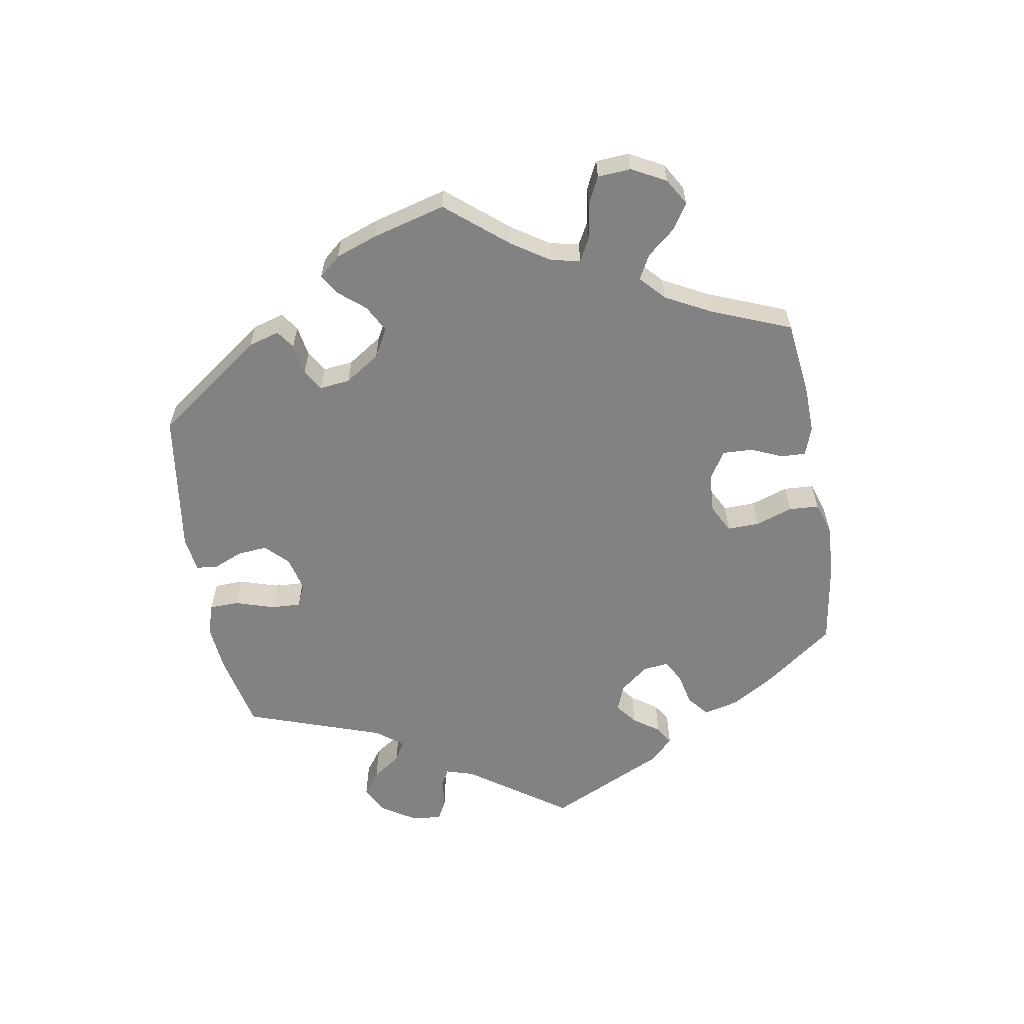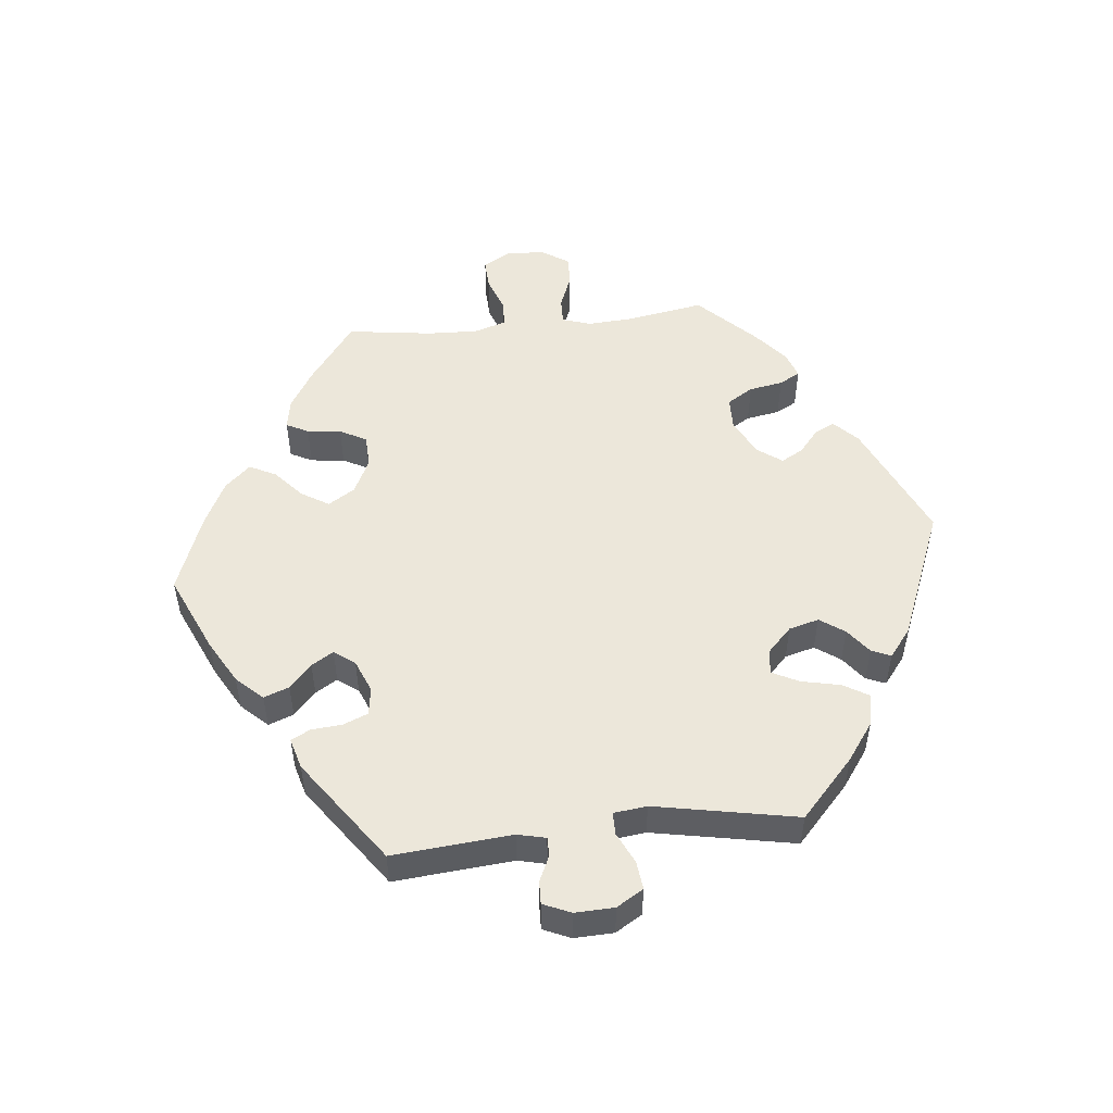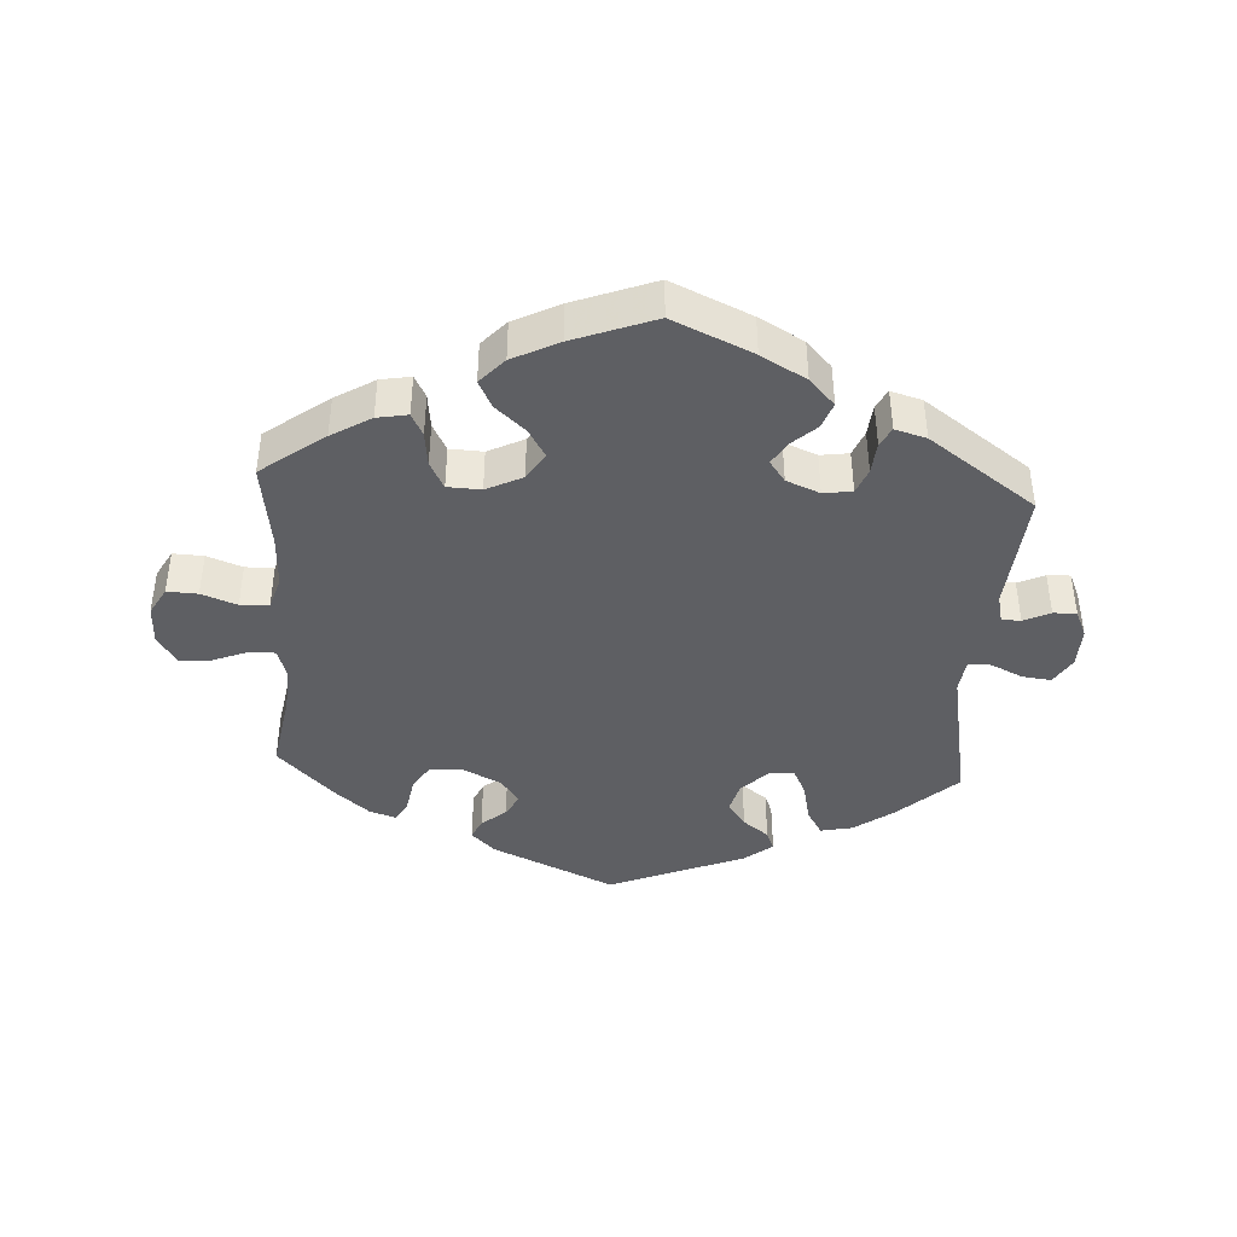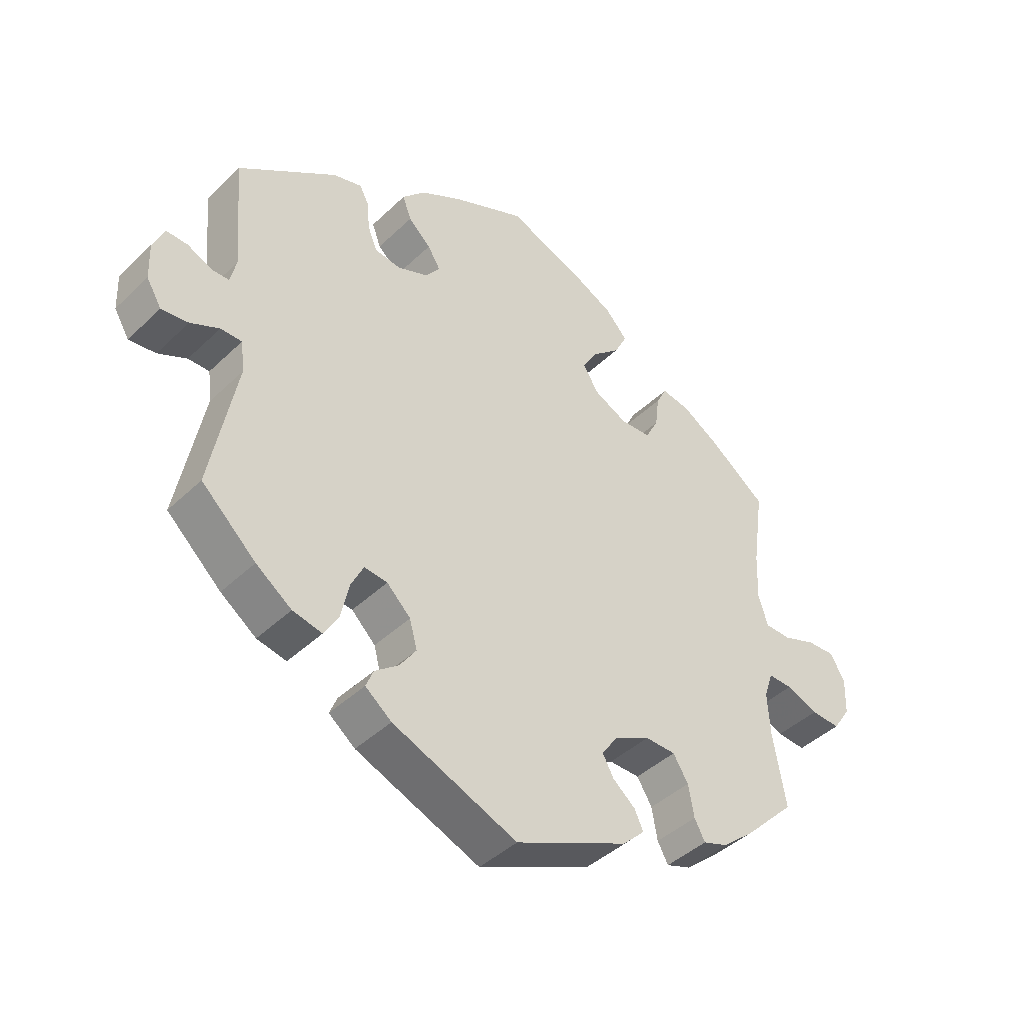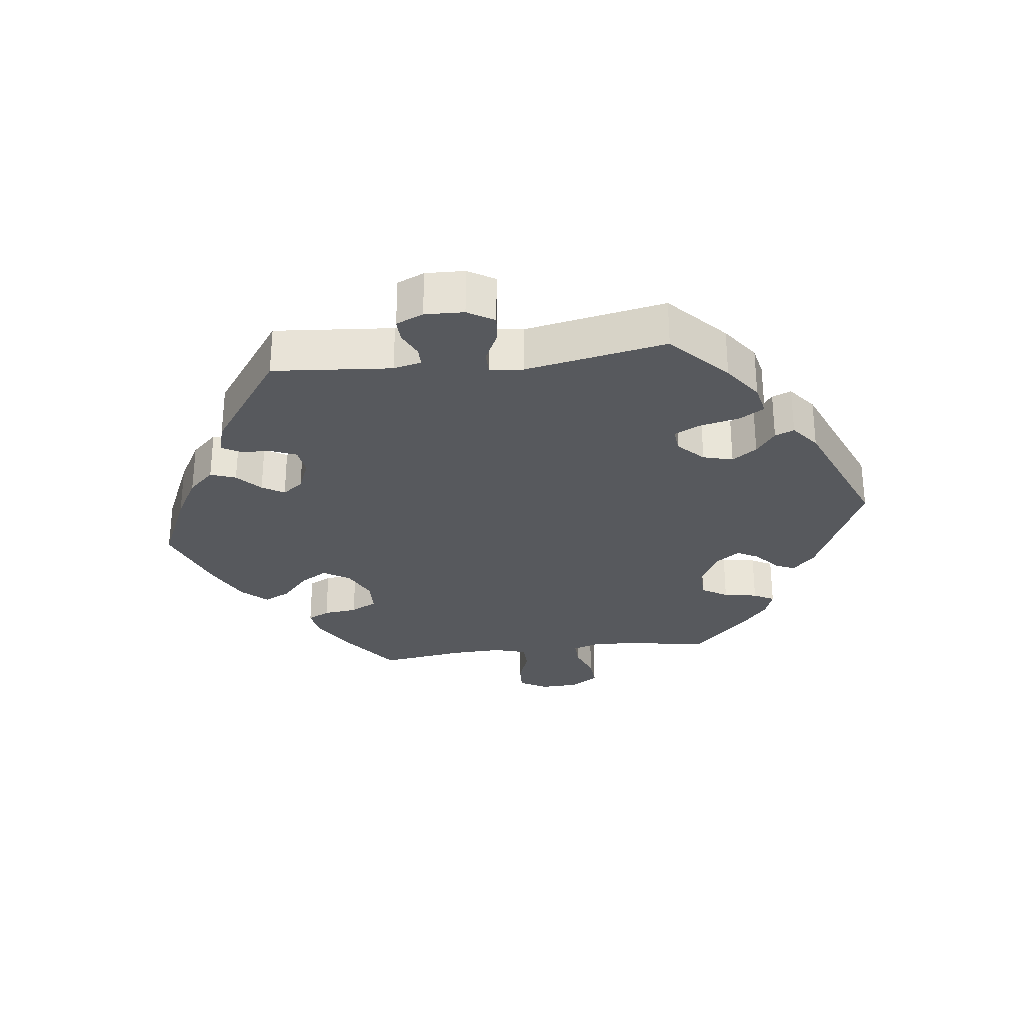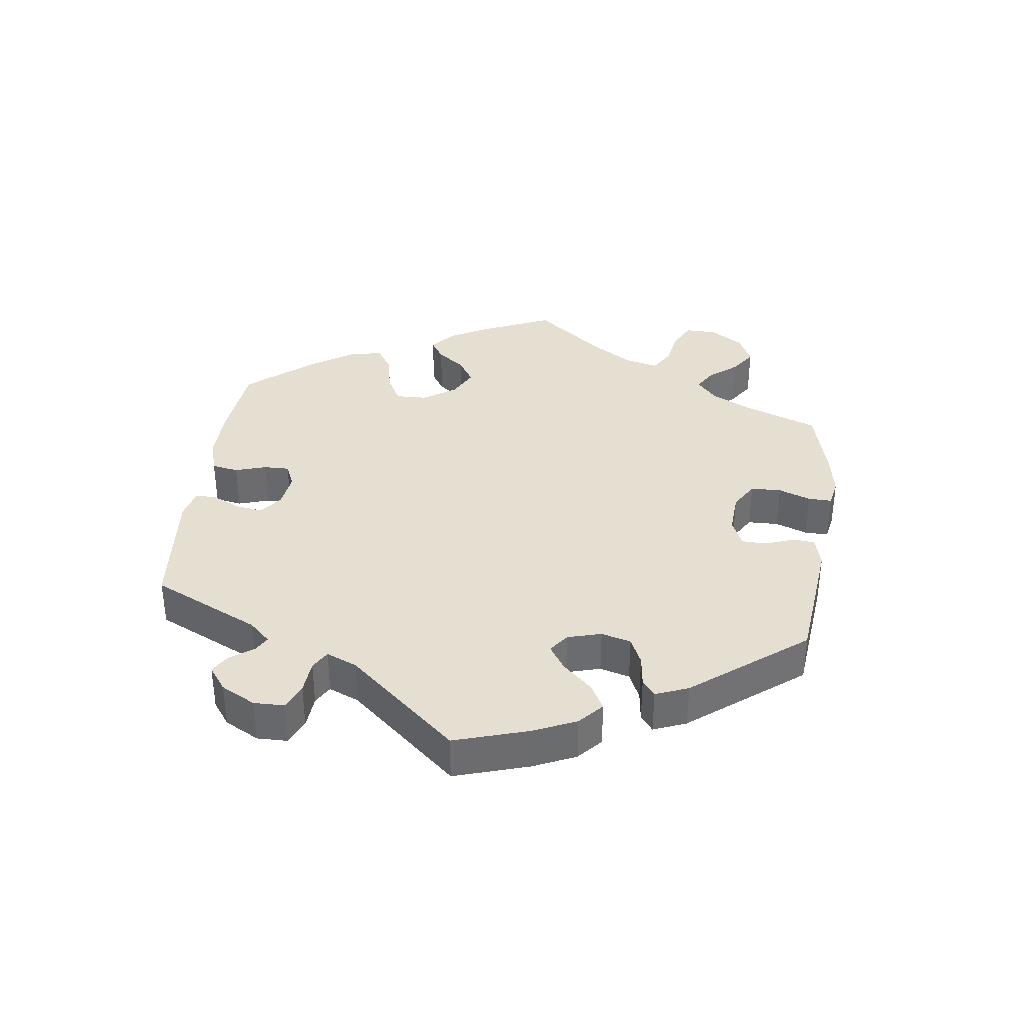
<metadata>
{"format":"obj","ext":"obj","renderer":"f3d","projection":"perspective","resolution":1024,"background":"white","views":[{"elev":-60.8,"azim":-110.2,"up":"+Y"},{"elev":51.5,"azim":83.9,"up":"+Y"},{"elev":-41.9,"azim":-3.5,"up":"+Y"},{"elev":-42.5,"azim":138.6,"up":"+Z"},{"elev":-29.1,"azim":97.0,"up":"+Y"},{"elev":36.7,"azim":127.5,"up":"+Y"}]}
</metadata>
<code>
v -0.18 0.07 -0.497
v -0.215 0.07 -0.463
v -0.201 0.07 -0.433
v -0.165 0.07 -0.403
v -0.147 0.07 -0.37
v -0.174 0.07 -0.333
v -0.23 0.07 -0.305
v -0.279 0.07 -0.306
v -0.303 0.07 -0.345
v -0.312 0.07 -0.396
v -0.329 0.07 -0.427
v -0.369 0.07 -0.413
v -0.42 0.07 -0.37
v -0.501 0.07 -0.289
v -0.481 0.07 -0.172
v -0.477 0.07 -0.104
v -0.491 0.07 -0.061
v -0.53 0.07 -0.062
v -0.581 0.07 -0.082
v -0.627 0.07 -0.085
v -0.655 0.07 -0.043
v -0.657 0.07 0.015
v -0.634 0.07 0.056
v -0.589 0.07 0.054
v -0.537 0.07 0.035
v -0.495 0.07 0.036
v -0.48 0.07 0.085
v -0.483 0.07 0.161
v -0.501 0.07 0.289
v -0.408 0.07 0.358
v -0.35 0.07 0.393
v -0.305 0.07 0.401
v -0.288 0.07 0.368
v -0.282 0.07 0.317
v -0.261 0.07 0.277
v -0.212 0.07 0.275
v -0.159 0.07 0.301
v -0.134 0.07 0.341
v -0.159 0.07 0.382
v -0.203 0.07 0.421
v -0.223 0.07 0.461
v -0.188 0.07 0.499
v -0.12 0.07 0.533
v -0.001 0.07 0.578
v 0.116 0.07 0.526
v 0.182 0.07 0.489
v 0.219 0.07 0.45
v 0.205 0.07 0.412
v 0.169 0.07 0.379
v 0.149 0.07 0.346
v 0.172 0.07 0.315
v 0.221 0.07 0.295
v 0.263 0.07 0.301
v 0.278 0.07 0.338
v 0.282 0.07 0.385
v 0.297 0.07 0.413
v 0.343 0.07 0.4
v 0.5 0.07 0.289
v 0.485 0.07 0.11
v 0.495 0.07 0.068
v 0.523 0.07 0.068
v 0.562 0.07 0.086
v 0.596 0.07 0.087
v 0.614 0.07 0.046
v 0.612 0.07 -0.013
v 0.588 0.07 -0.053
v 0.545 0.07 -0.048
v 0.499 0.07 -0.026
v 0.465 0.07 -0.026
v 0.459 0.07 -0.076
v 0.5 0.07 -0.289
v 0.413 0.07 -0.369
v 0.356 0.07 -0.41
v 0.309 0.07 -0.42
v 0.286 0.07 -0.382
v 0.273 0.07 -0.323
v 0.253 0.07 -0.283
v 0.216 0.07 -0.287
v 0.178 0.07 -0.324
v 0.166 0.07 -0.369
v 0.192 0.07 -0.406
v 0.23 0.07 -0.435
v 0.242 0.07 -0.464
v 0.2 0.07 -0.497
v 0.001 0.07 -0.578
v -0.18 0 -0.497
v -0.215 0 -0.463
v -0.201 0 -0.433
v -0.165 0 -0.403
v -0.147 0 -0.37
v -0.174 0 -0.333
v -0.23 0 -0.305
v -0.279 0 -0.306
v -0.303 0 -0.345
v -0.312 0 -0.396
v -0.329 0 -0.427
v -0.369 0 -0.413
v -0.42 0 -0.37
v -0.501 0 -0.289
v -0.481 0 -0.172
v -0.477 0 -0.104
v -0.491 0 -0.061
v -0.53 0 -0.062
v -0.581 0 -0.082
v -0.627 0 -0.085
v -0.655 0 -0.043
v -0.657 0 0.015
v -0.634 0 0.056
v -0.589 0 0.054
v -0.537 0 0.035
v -0.495 0 0.036
v -0.48 0 0.085
v -0.483 0 0.161
v -0.501 0 0.289
v -0.408 0 0.358
v -0.35 0 0.393
v -0.305 0 0.401
v -0.288 0 0.368
v -0.282 0 0.317
v -0.261 0 0.277
v -0.212 0 0.275
v -0.159 0 0.301
v -0.134 0 0.341
v -0.159 0 0.382
v -0.203 0 0.421
v -0.223 0 0.461
v -0.188 0 0.499
v -0.12 0 0.533
v -0.001 0 0.578
v 0.116 0 0.526
v 0.182 0 0.489
v 0.219 0 0.45
v 0.205 0 0.412
v 0.169 0 0.379
v 0.149 0 0.346
v 0.172 0 0.315
v 0.221 0 0.295
v 0.263 0 0.301
v 0.278 0 0.338
v 0.282 0 0.385
v 0.297 0 0.413
v 0.343 0 0.4
v 0.5 0 0.289
v 0.485 0 0.11
v 0.495 0 0.068
v 0.523 0 0.068
v 0.562 0 0.086
v 0.596 0 0.087
v 0.614 0 0.046
v 0.612 0 -0.013
v 0.588 0 -0.053
v 0.545 0 -0.048
v 0.499 0 -0.026
v 0.465 0 -0.026
v 0.459 0 -0.076
v 0.5 0 -0.289
v 0.413 0 -0.369
v 0.356 0 -0.41
v 0.309 0 -0.42
v 0.286 0 -0.382
v 0.273 0 -0.323
v 0.253 0 -0.283
v 0.216 0 -0.287
v 0.178 0 -0.324
v 0.166 0 -0.369
v 0.192 0 -0.406
v 0.23 0 -0.435
v 0.242 0 -0.464
v 0.2 0 -0.497
v 0.001 0 -0.578
f 81 82 83 84
f 80 81 84 85
f 79 80 85 1
f 73 74 75 76
f 73 76 77
f 70 71 72 73
f 69 70 73 77
f 65 66 67 68
f 65 68 69
f 64 65 69
f 61 62 63 64
f 60 61 64 69
f 59 60 69 77
f 54 55 56 57
f 53 54 57 58
f 52 53 58 59
f 46 47 48 49
f 46 49 50
f 45 46 50
f 44 45 50
f 43 44 50
f 42 43 50 51
f 39 40 41 42
f 38 39 42 51
f 31 32 33 34
f 31 34 35
f 28 29 30 31
f 27 28 31 35
f 26 27 35 36
f 22 23 24 25
f 22 25 26
f 21 22 26
f 18 19 20 21
f 17 18 21 26
f 16 17 26 36
f 12 13 14 15
f 9 10 11 12
f 8 9 12 15
f 7 8 15 16
f 1 2 3 4
f 78 79 1 4
f 52 59 77 78
f 52 78 4 5
f 37 38 51 52
f 37 52 5 6
f 16 36 37
f 6 7 16 37
f 169 168 167 166
f 170 169 166 165
f 86 170 165 164
f 161 160 159 158
f 162 161 158
f 158 157 156 155
f 162 158 155 154
f 153 152 151 150
f 154 153 150
f 154 150 149
f 149 148 147 146
f 154 149 146 145
f 162 154 145 144
f 142 141 140 139
f 143 142 139 138
f 144 143 138 137
f 134 133 132 131
f 135 134 131
f 135 131 130
f 135 130 129
f 135 129 128
f 136 135 128 127
f 127 126 125 124
f 136 127 124 123
f 119 118 117 116
f 120 119 116
f 116 115 114 113
f 120 116 113 112
f 121 120 112 111
f 110 109 108 107
f 111 110 107
f 111 107 106
f 106 105 104 103
f 111 106 103 102
f 121 111 102 101
f 100 99 98 97
f 97 96 95 94
f 100 97 94 93
f 101 100 93 92
f 89 88 87 86
f 89 86 164 163
f 163 162 144 137
f 90 89 163 137
f 137 136 123 122
f 91 90 137 122
f 122 121 101
f 122 101 92 91
f 1 86 87 2
f 2 87 88 3
f 3 88 89 4
f 4 89 90 5
f 5 90 91 6
f 6 91 92 7
f 7 92 93 8
f 8 93 94 9
f 9 94 95 10
f 10 95 96 11
f 11 96 97 12
f 12 97 98 13
f 13 98 99 14
f 14 99 100 15
f 15 100 101 16
f 16 101 102 17
f 17 102 103 18
f 18 103 104 19
f 19 104 105 20
f 20 105 106 21
f 21 106 107 22
f 22 107 108 23
f 23 108 109 24
f 24 109 110 25
f 25 110 111 26
f 26 111 112 27
f 27 112 113 28
f 28 113 114 29
f 29 114 115 30
f 30 115 116 31
f 31 116 117 32
f 32 117 118 33
f 33 118 119 34
f 34 119 120 35
f 35 120 121 36
f 36 121 122 37
f 37 122 123 38
f 38 123 124 39
f 39 124 125 40
f 40 125 126 41
f 41 126 127 42
f 42 127 128 43
f 43 128 129 44
f 44 129 130 45
f 45 130 131 46
f 46 131 132 47
f 47 132 133 48
f 48 133 134 49
f 49 134 135 50
f 50 135 136 51
f 51 136 137 52
f 52 137 138 53
f 53 138 139 54
f 54 139 140 55
f 55 140 141 56
f 56 141 142 57
f 57 142 143 58
f 58 143 144 59
f 59 144 145 60
f 60 145 146 61
f 61 146 147 62
f 62 147 148 63
f 63 148 149 64
f 64 149 150 65
f 65 150 151 66
f 66 151 152 67
f 67 152 153 68
f 68 153 154 69
f 69 154 155 70
f 70 155 156 71
f 71 156 157 72
f 72 157 158 73
f 73 158 159 74
f 74 159 160 75
f 75 160 161 76
f 76 161 162 77
f 77 162 163 78
f 78 163 164 79
f 79 164 165 80
f 80 165 166 81
f 81 166 167 82
f 82 167 168 83
f 83 168 169 84
f 84 169 170 85
f 85 170 86 1

</code>
